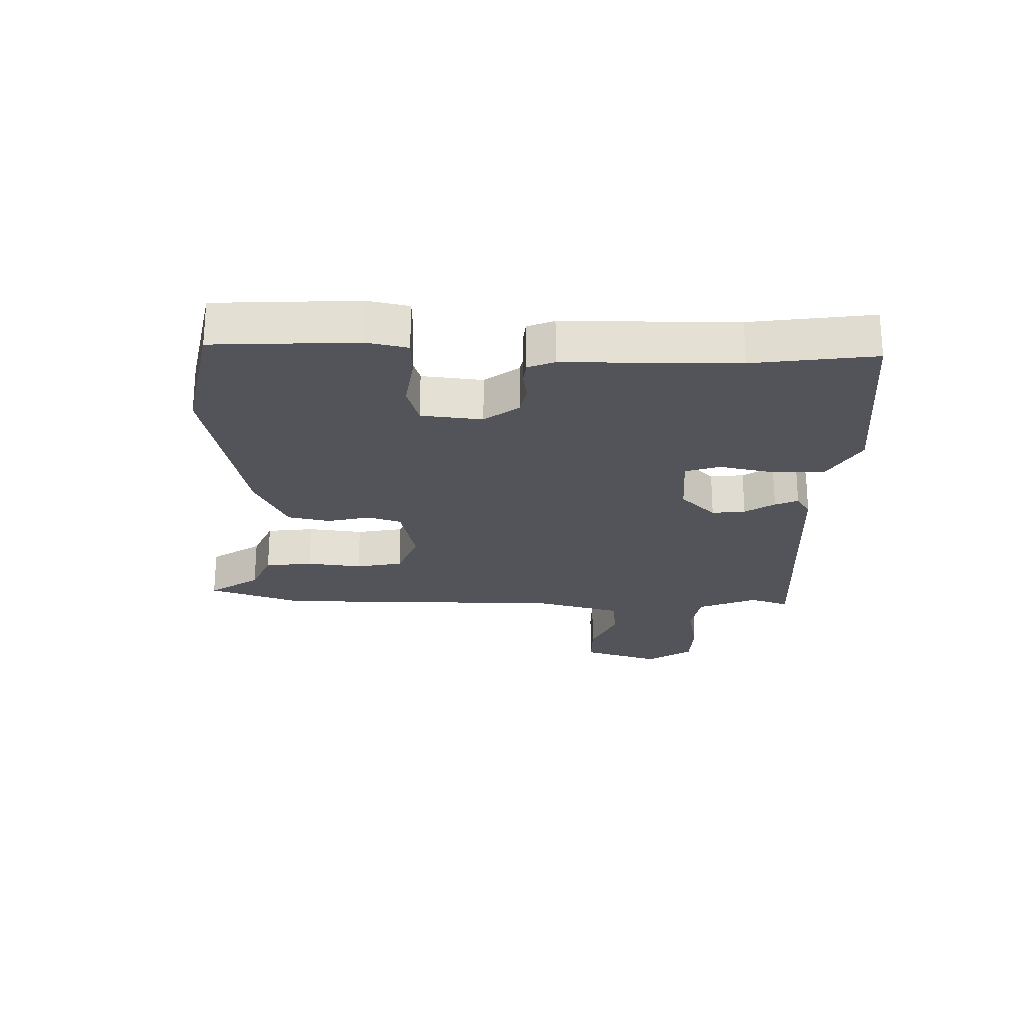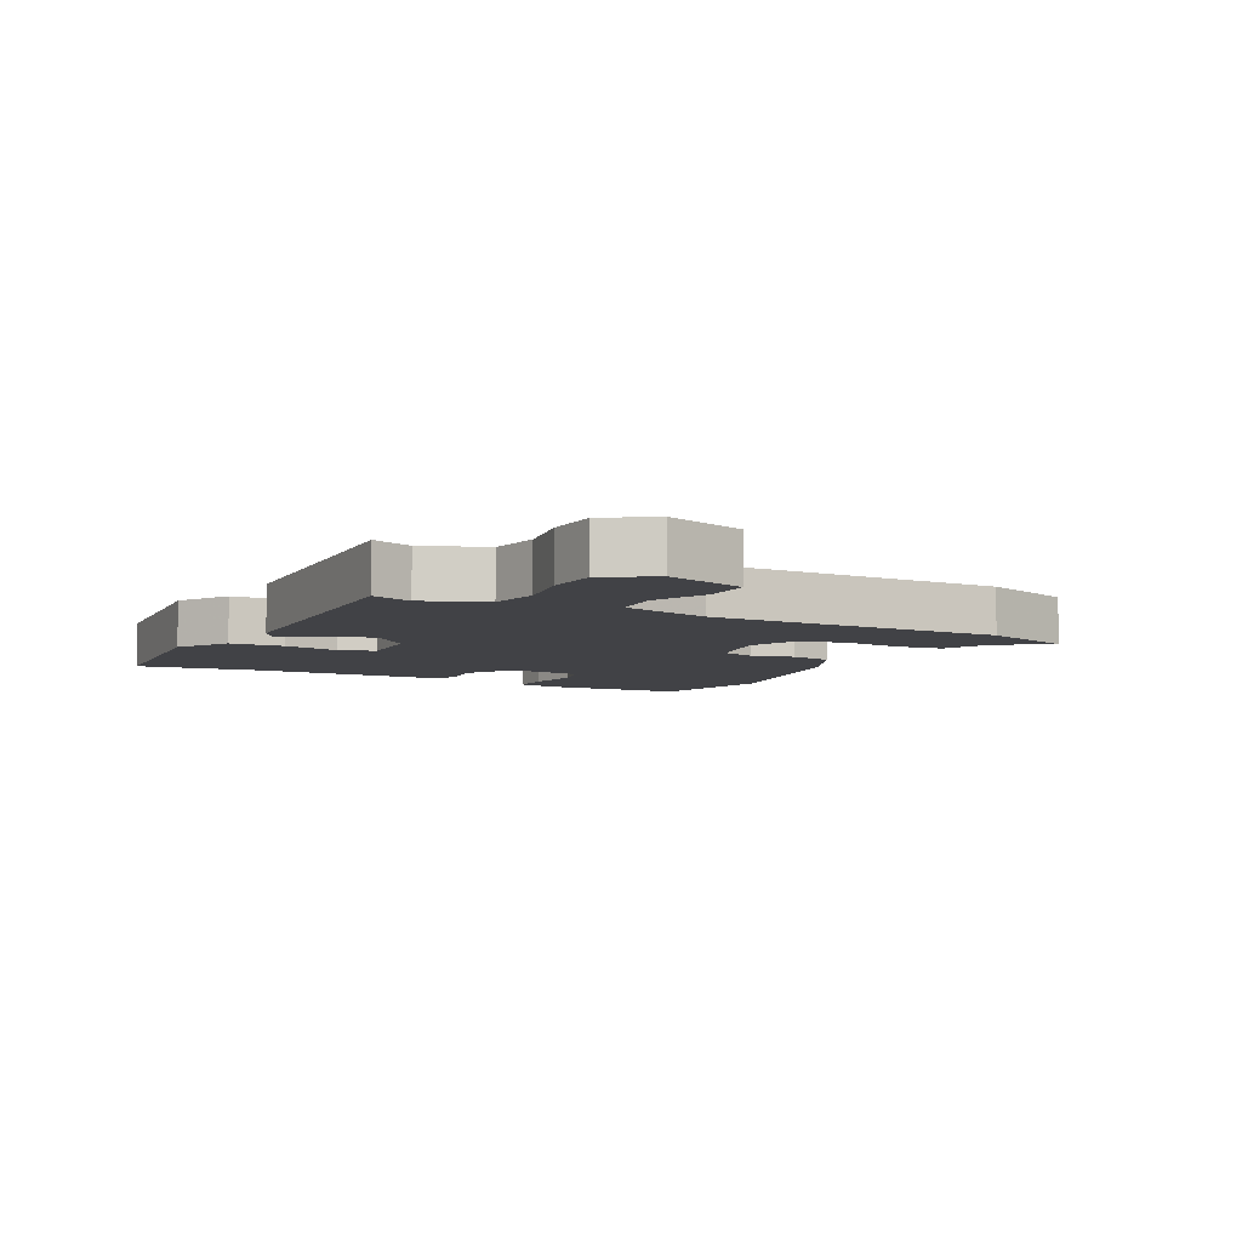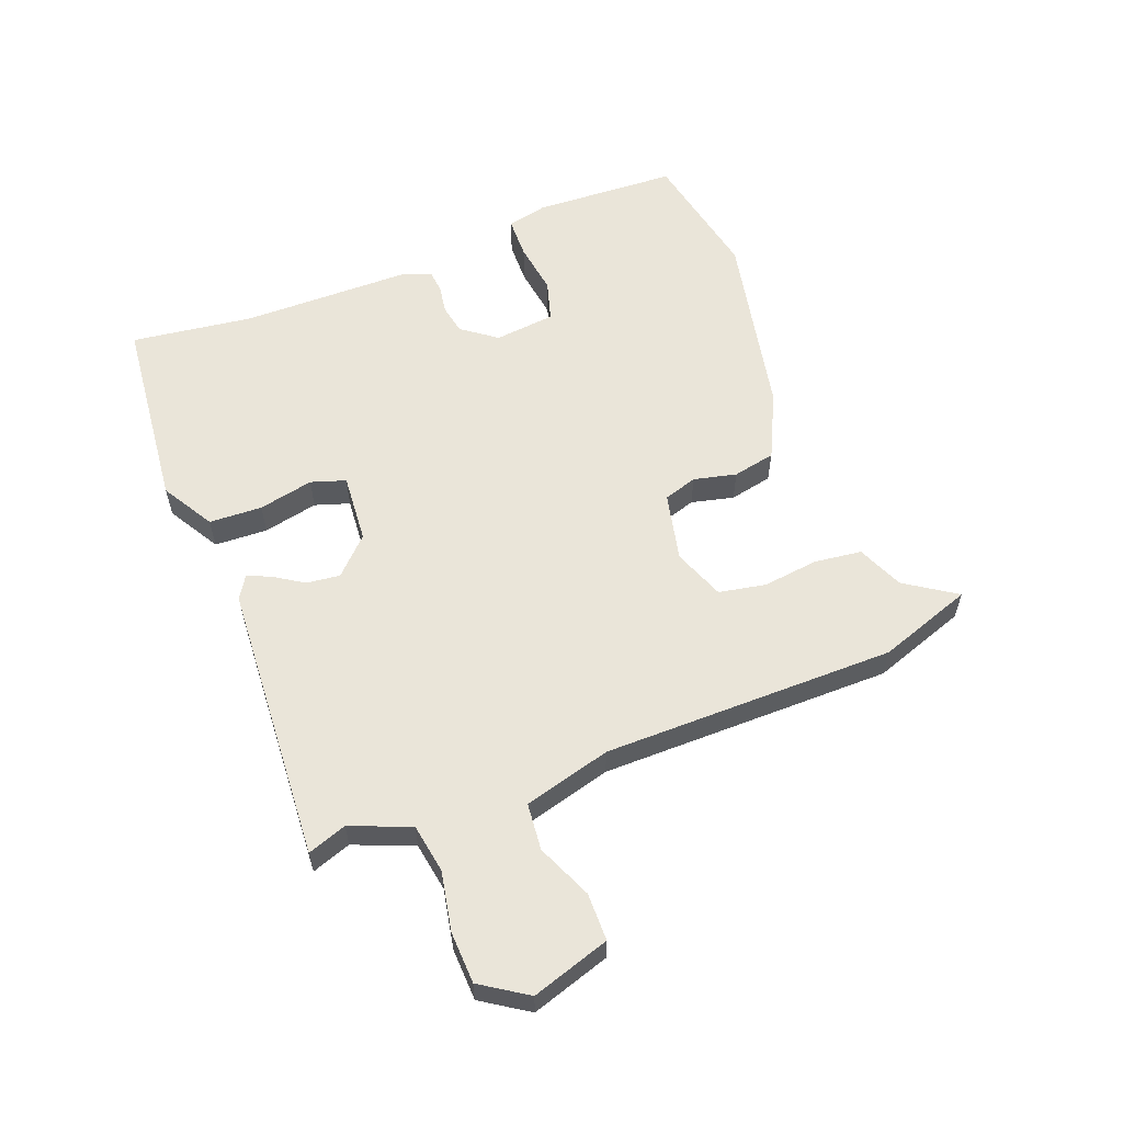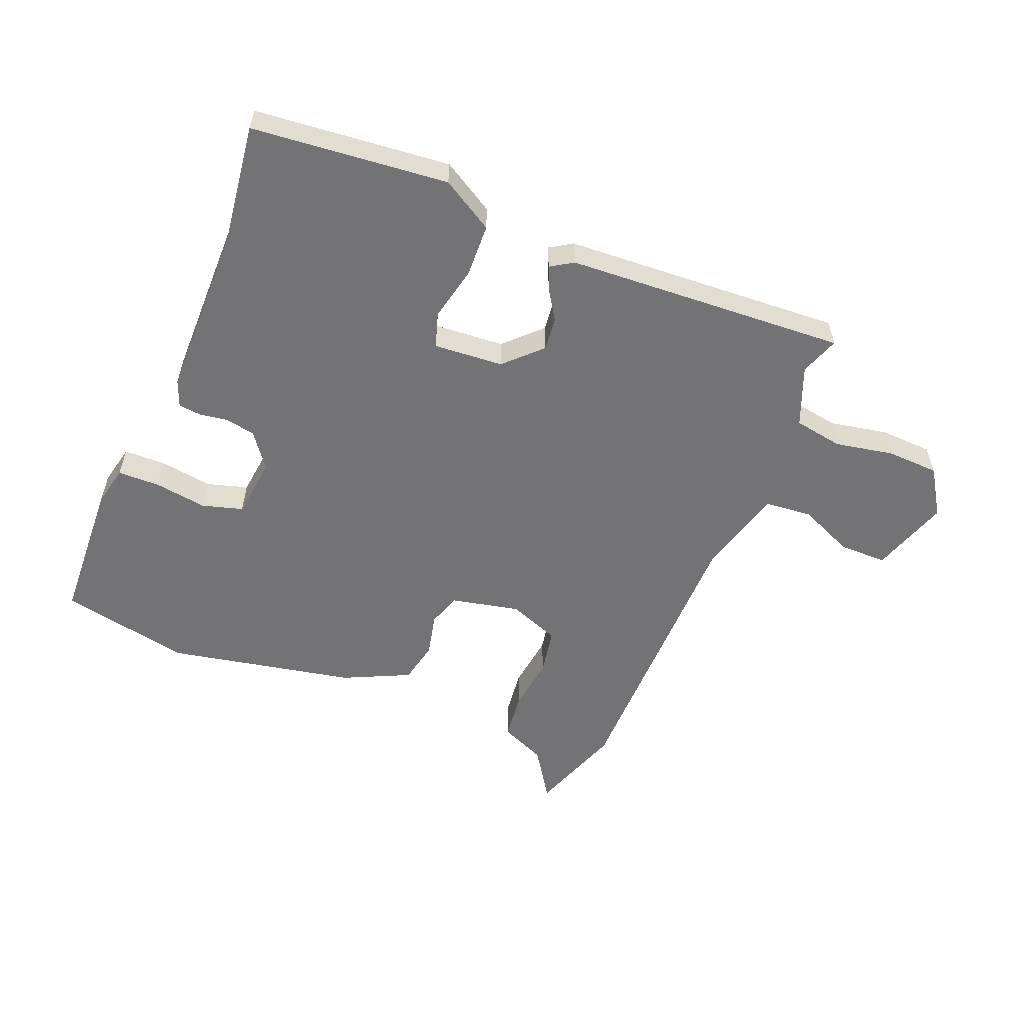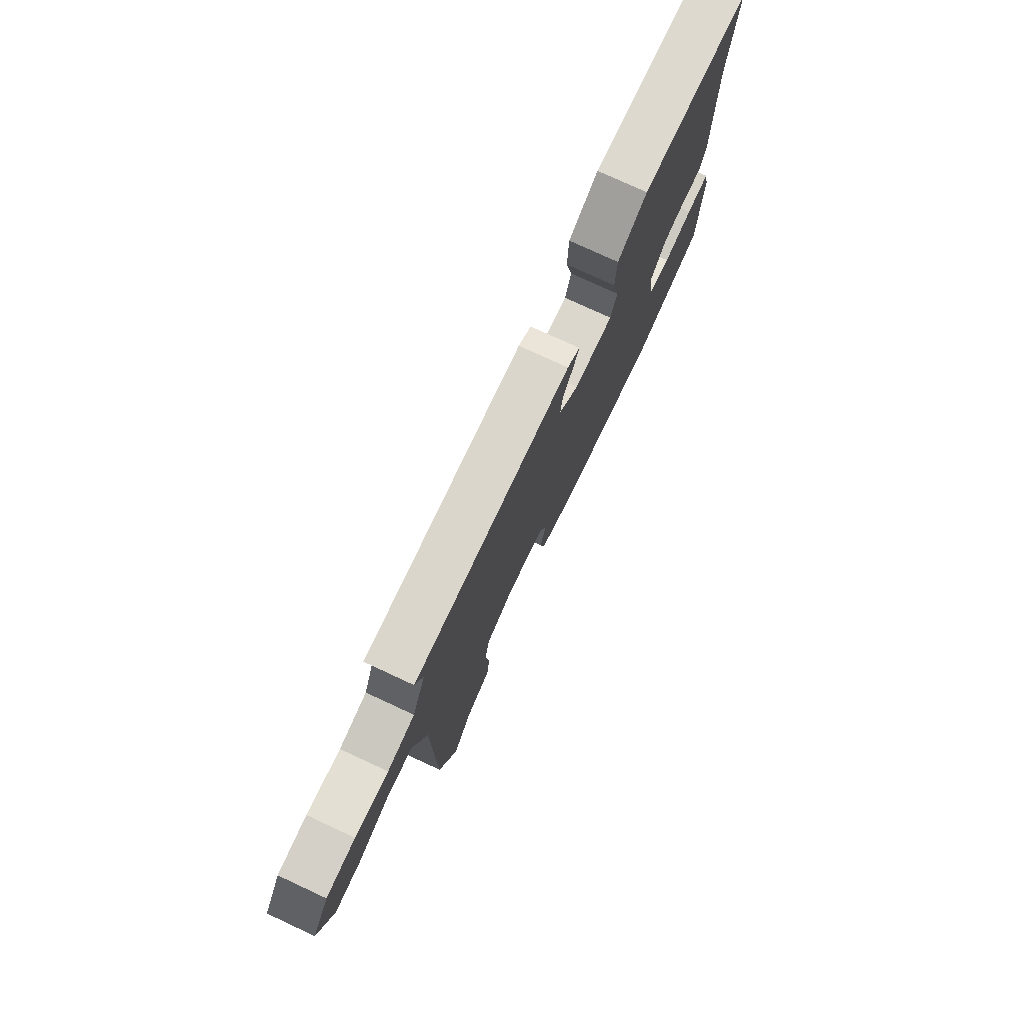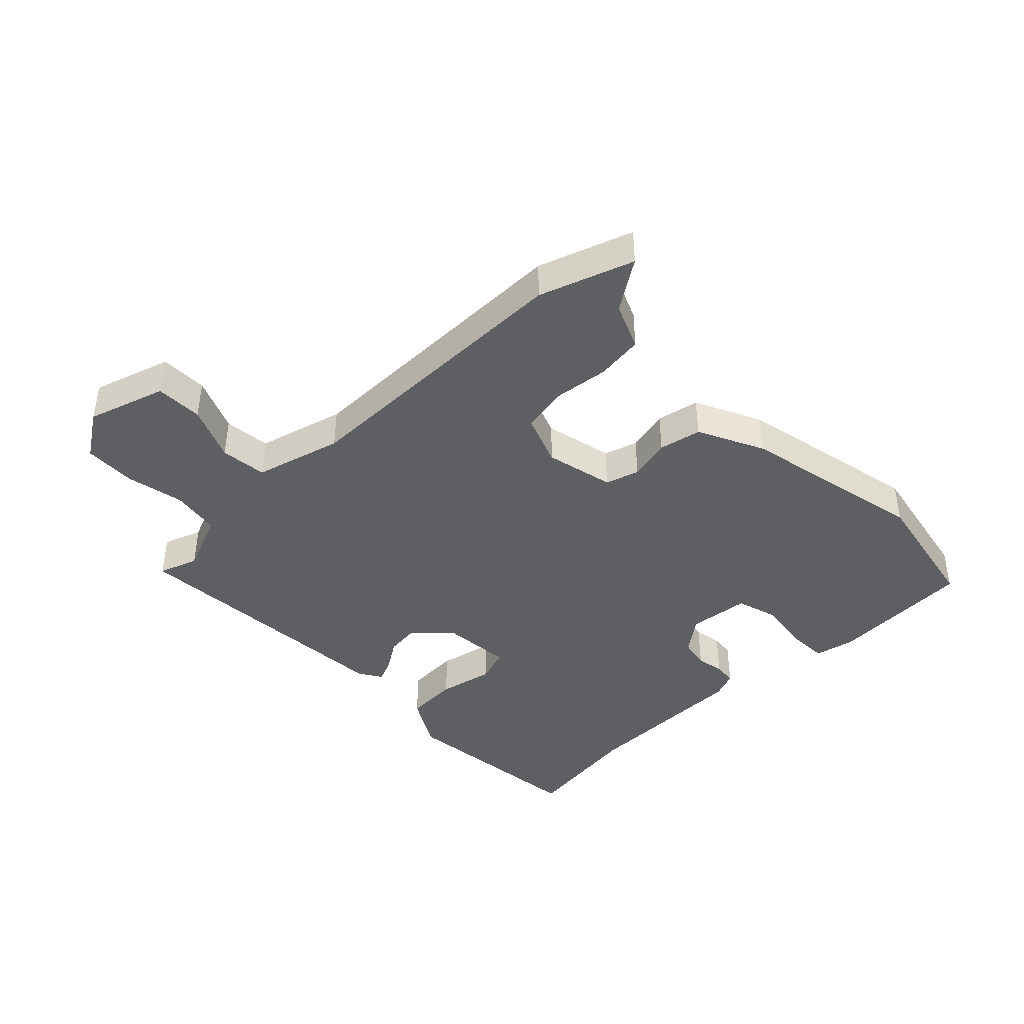
<metadata>
{"format":"obj","ext":"obj","renderer":"f3d","projection":"perspective","resolution":1024,"background":"white","views":[{"elev":-23.7,"azim":-90.7,"up":"+Y"},{"elev":-6.6,"azim":62.4,"up":"+Y"},{"elev":58.5,"azim":69.4,"up":"+Y"},{"elev":-56.0,"azim":-21.9,"up":"+Y"},{"elev":77.0,"azim":114.9,"up":"+Z"},{"elev":-42.0,"azim":134.9,"up":"+Y"}]}
</metadata>
<code>
v -0.476 0.07 0.305
v -0.501 0.07 0.505
v -0.18 0.07 0.535
v -0.095 0.07 0.484
v -0.092 0.07 0.397
v -0.112 0.07 0.307
v -0.094 0.07 0.25
v 0.02 0.07 0.258
v 0.078 0.07 0.315
v 0.072 0.07 0.37
v 0.041 0.07 0.419
v 0.025 0.07 0.457
v 0.062 0.07 0.48
v 0.523 0.07 0.504
v 0.5 0.07 0.44
v 0.539 0.07 0.342
v 0.619 0.07 0.328
v 0.716 0.07 0.346
v 0.801 0.07 0.342
v 0.85 0.07 0.266
v 0.808 0.07 0.138
v 0.73 0.07 0.138
v 0.64 0.07 0.178
v 0.563 0.07 0.171
v 0.523 0.07 0.028
v 0.517 0.07 -0.452
v 0.462 0.07 -0.606
v 0.407 0.07 -0.522
v 0.332 0.07 -0.489
v 0.323 0.07 -0.411
v 0.335 0.07 -0.32
v 0.321 0.07 -0.243
v 0.237 0.07 -0.21
v 0.124 0.07 -0.234
v 0.106 0.07 -0.289
v 0.122 0.07 -0.359
v 0.107 0.07 -0.429
v -0.002 0.07 -0.48
v -0.31 0.07 -0.54
v -0.524 0.07 -0.495
v -0.533 0.07 -0.259
v -0.518 0.07 -0.193
v -0.449 0.07 -0.192
v -0.363 0.07 -0.205
v -0.296 0.07 -0.186
v -0.284 0.07 -0.086
v -0.326 0.07 -0.029
v -0.375 0.07 -0.019
v -0.422 0.07 -0.026
v -0.459 0.07 -0.022
v -0.476 0.07 0.022
v -0.476 0 0.305
v -0.501 0 0.505
v -0.18 0 0.535
v -0.095 0 0.484
v -0.092 0 0.397
v -0.112 0 0.307
v -0.094 0 0.25
v 0.02 0 0.258
v 0.078 0 0.315
v 0.072 0 0.37
v 0.041 0 0.419
v 0.025 0 0.457
v 0.062 0 0.48
v 0.523 0 0.504
v 0.5 0 0.44
v 0.539 0 0.342
v 0.619 0 0.328
v 0.716 0 0.346
v 0.801 0 0.342
v 0.85 0 0.266
v 0.808 0 0.138
v 0.73 0 0.138
v 0.64 0 0.178
v 0.563 0 0.171
v 0.523 0 0.028
v 0.517 0 -0.452
v 0.462 0 -0.606
v 0.407 0 -0.522
v 0.332 0 -0.489
v 0.323 0 -0.411
v 0.335 0 -0.32
v 0.321 0 -0.243
v 0.237 0 -0.21
v 0.124 0 -0.234
v 0.106 0 -0.289
v 0.122 0 -0.359
v 0.107 0 -0.429
v -0.002 0 -0.48
v -0.31 0 -0.54
v -0.524 0 -0.495
v -0.533 0 -0.259
v -0.518 0 -0.193
v -0.449 0 -0.192
v -0.363 0 -0.205
v -0.296 0 -0.186
v -0.284 0 -0.086
v -0.326 0 -0.029
v -0.375 0 -0.019
v -0.422 0 -0.026
v -0.459 0 -0.022
v -0.476 0 0.022
f 48 49 50 51
f 47 48 51 1
f 46 47 1 2
f 41 42 43 44
f 41 44 45
f 40 41 45
f 39 40 45
f 38 39 45 46
f 35 36 37 38
f 34 35 38 46
f 28 29 30 31
f 28 31 32
f 25 26 27 28
f 25 28 32
f 24 25 32 33
f 20 21 22 23
f 20 23 24
f 17 18 19 20
f 16 17 20 24
f 15 16 24 33
f 10 11 12 13
f 9 10 13 14
f 8 9 14 15
f 3 4 5 6
f 46 2 3 6
f 46 6 7
f 34 46 7 8
f 8 15 33 34
f 102 101 100 99
f 52 102 99 98
f 53 52 98 97
f 95 94 93 92
f 96 95 92
f 96 92 91
f 96 91 90
f 97 96 90 89
f 89 88 87 86
f 97 89 86 85
f 82 81 80 79
f 83 82 79
f 79 78 77 76
f 83 79 76
f 84 83 76 75
f 74 73 72 71
f 75 74 71
f 71 70 69 68
f 75 71 68 67
f 84 75 67 66
f 64 63 62 61
f 65 64 61 60
f 66 65 60 59
f 57 56 55 54
f 57 54 53 97
f 58 57 97
f 59 58 97 85
f 85 84 66 59
f 1 52 53 2
f 2 53 54 3
f 3 54 55 4
f 4 55 56 5
f 5 56 57 6
f 6 57 58 7
f 7 58 59 8
f 8 59 60 9
f 9 60 61 10
f 10 61 62 11
f 11 62 63 12
f 12 63 64 13
f 13 64 65 14
f 14 65 66 15
f 15 66 67 16
f 16 67 68 17
f 17 68 69 18
f 18 69 70 19
f 19 70 71 20
f 20 71 72 21
f 21 72 73 22
f 22 73 74 23
f 23 74 75 24
f 24 75 76 25
f 25 76 77 26
f 26 77 78 27
f 27 78 79 28
f 28 79 80 29
f 29 80 81 30
f 30 81 82 31
f 31 82 83 32
f 32 83 84 33
f 33 84 85 34
f 34 85 86 35
f 35 86 87 36
f 36 87 88 37
f 37 88 89 38
f 38 89 90 39
f 39 90 91 40
f 40 91 92 41
f 41 92 93 42
f 42 93 94 43
f 43 94 95 44
f 44 95 96 45
f 45 96 97 46
f 46 97 98 47
f 47 98 99 48
f 48 99 100 49
f 49 100 101 50
f 50 101 102 51
f 51 102 52 1

</code>
